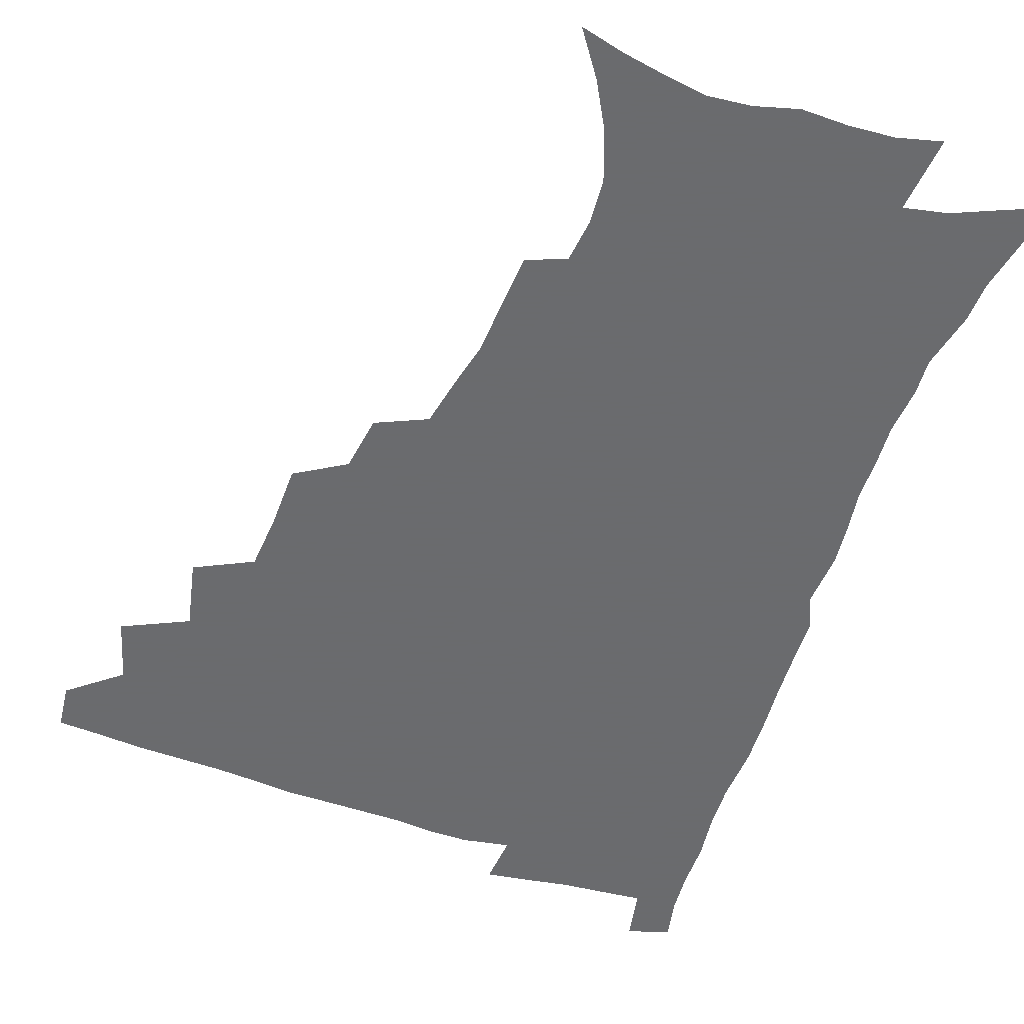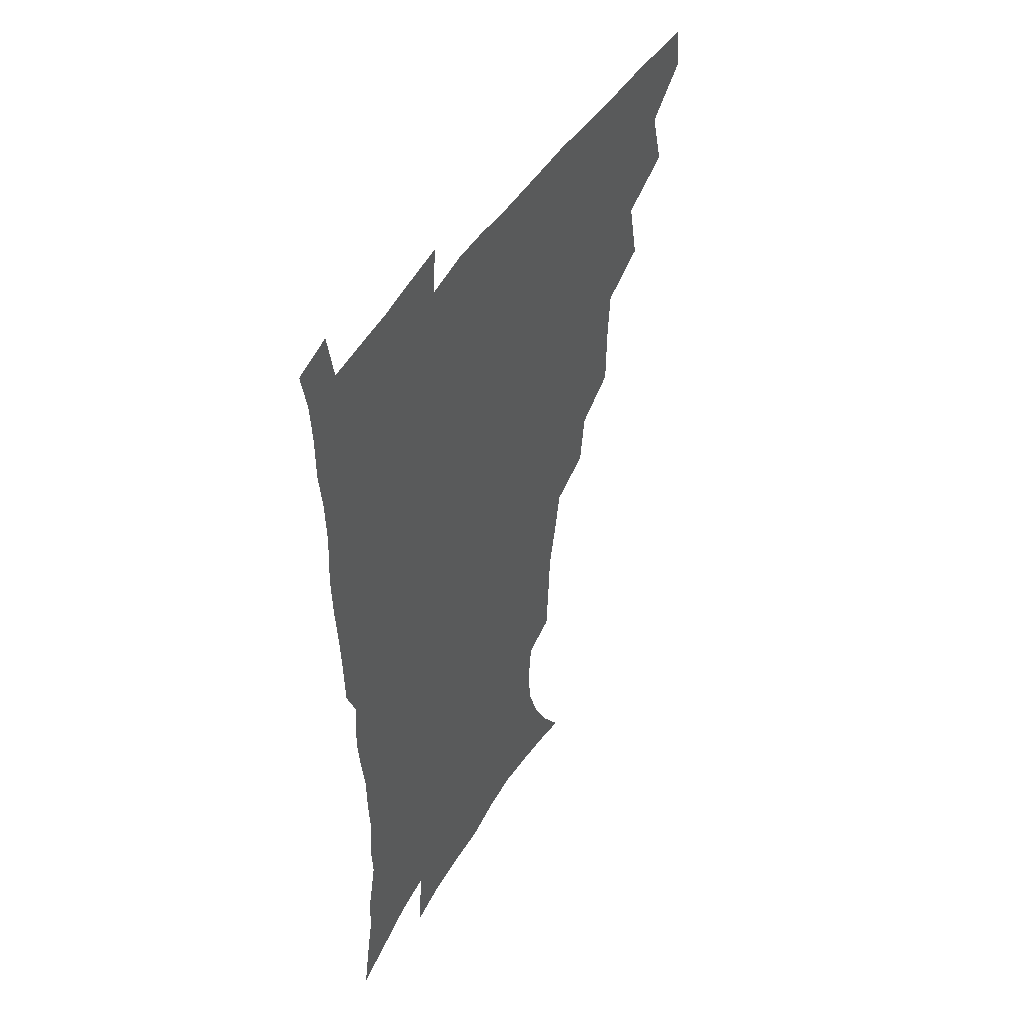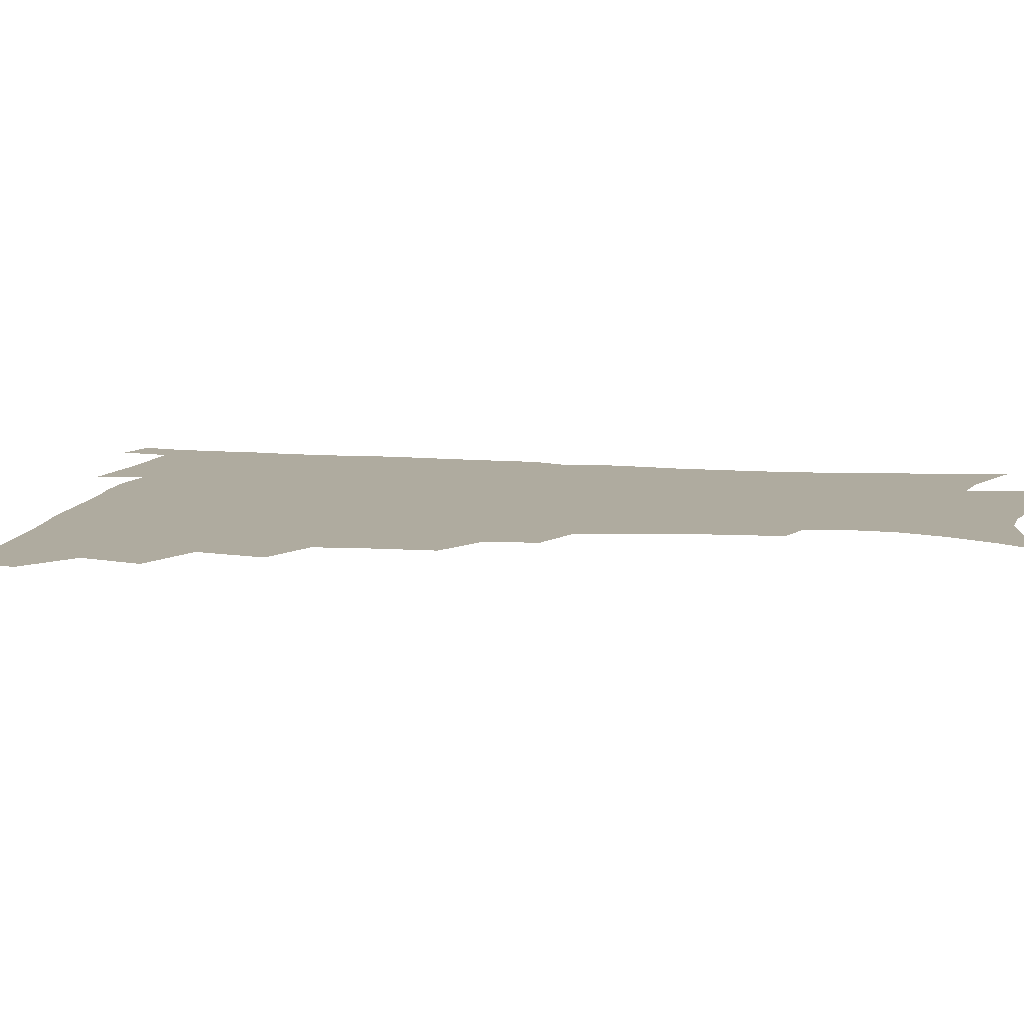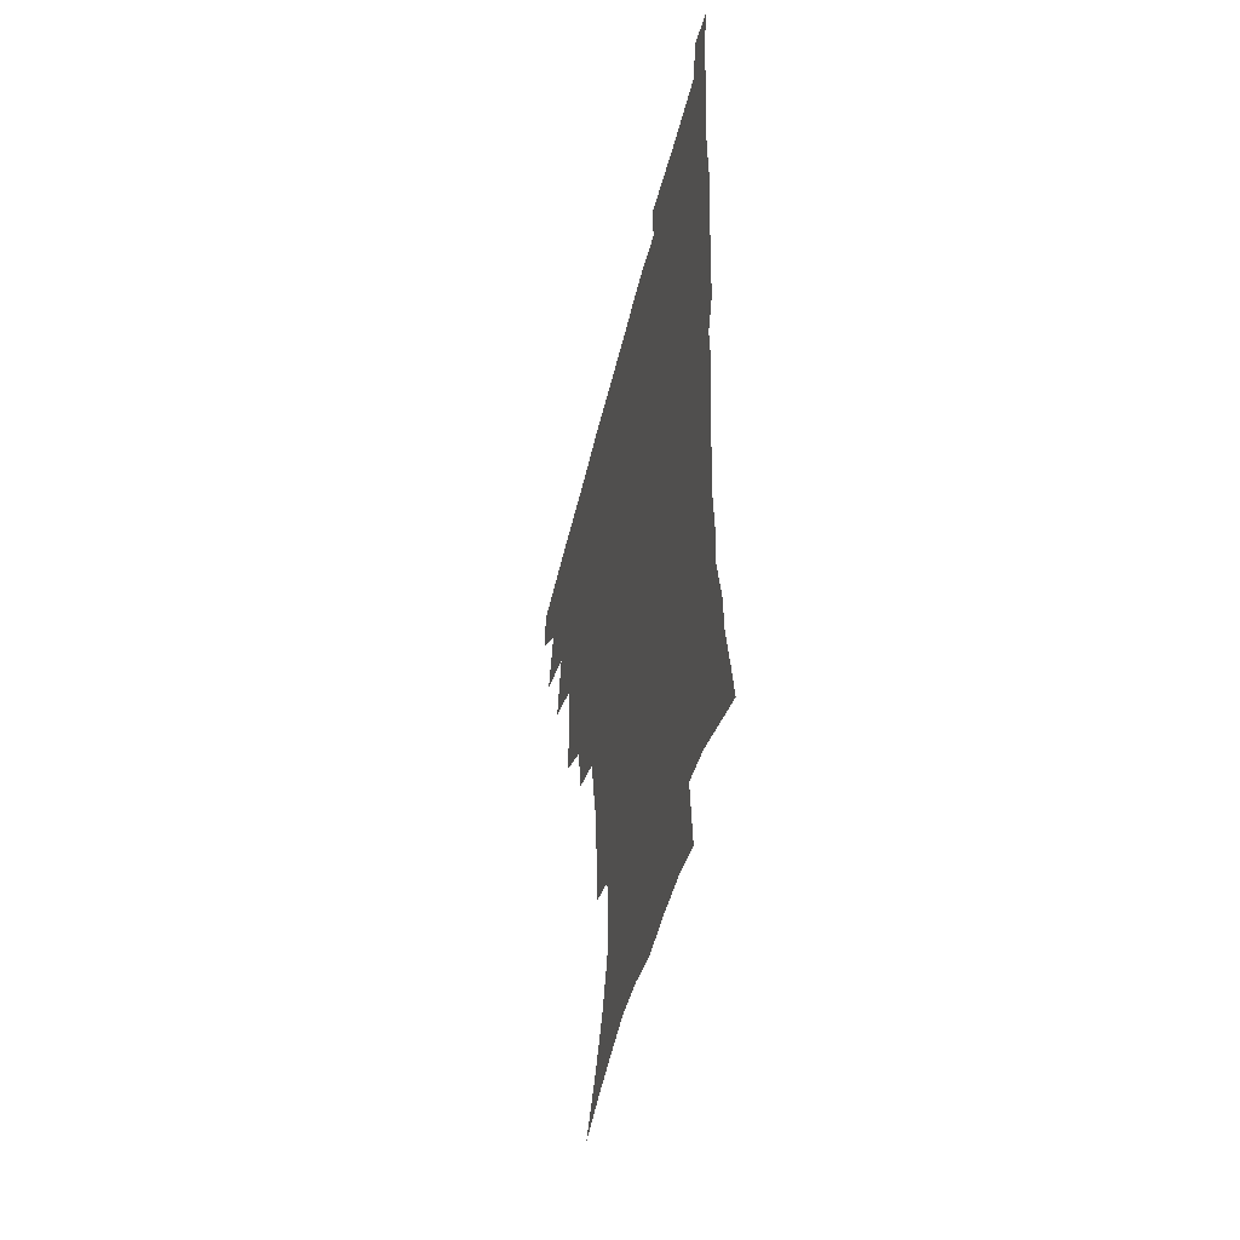
<metadata>
{"format":"obj","ext":"obj","renderer":"f3d","projection":"perspective","resolution":1024,"background":"white","views":[{"elev":-53.3,"azim":-19.3,"up":"+Z"},{"elev":46.9,"azim":119.7,"up":"+Y"},{"elev":9.6,"azim":-79.3,"up":"+Z"},{"elev":-50.0,"azim":76.6,"up":"+Y"}]}
</metadata>
<code>
v 464.9 476.9 0
v 466.6 493 0
v 476.8 440.2 0
v 483.1 462.3 0
v 483.6 478.3 0
v 482.2 494.1 0
v 494.4 405.2 0
v 499.6 429.6 0
v 498.9 446.8 0
v 500.5 464.3 0
v 499 479.6 0
v 497.5 495.4 0
v 516.3 353.8 0
v 515.9 375.9 0
v 514.5 395.4 0
v 517.9 418.4 0
v 516.1 433.3 0
v 516.2 450.1 0
v 515.5 465.3 0
v 514.3 480.3 0
v 512.9 495.9 0
v 536.5 324 0
v 533.6 343.3 0
v 533.3 366 0
v 533.1 386.8 0
v 533.6 406.1 0
v 532.5 420.7 0
v 532.4 436.7 0
v 531.6 451.7 0
v 530.6 466.4 0
v 529.2 481.3 0
v 528.1 496.4 0
v 563.5 246.2 0
v 562.3 264.2 0
v 561.2 283.2 0
v 557.8 298.3 0
v 554.1 316.3 0
v 551.7 337.1 0
v 549.7 355.2 0
v 547.9 371.8 0
v 546.7 387.8 0
v 547.3 406.6 0
v 548 423.9 0
v 547.8 438.9 0
v 546.6 453.1 0
v 545.3 467.5 0
v 543.9 482.4 0
v 542.7 497.5 0
v 552.7 162.3 0
v 563.2 177.6 0
v 571.7 193.3 0
v 577.7 210.3 0
v 578.9 225.9 0
v 577.1 241.1 0
v 576.1 260.8 0
v 574.4 277.1 0
v 572.1 292.9 0
v 569.6 309.6 0
v 567 326.4 0
v 565.5 345 0
v 563.9 361.4 0
v 563.7 379.4 0
v 563.2 395.5 0
v 563 411.3 0
v 562.7 426.2 0
v 562.1 440.1 0
v 561.9 454.1 0
v 560.4 468.1 0
v 558.7 483.2 0
v 557 499 0
v 567.8 166.3 0
v 578.3 183.2 0
v 586.3 202.4 0
v 588.9 218.3 0
v 589.5 235.8 0
v 587.9 250.4 0
v 587.2 269.2 0
v 586 286.6 0
v 584.1 302.3 0
v 582.1 318.2 0
v 580.2 333.8 0
v 578.7 350.1 0
v 577.9 366.7 0
v 577.3 382.4 0
v 577.3 398.9 0
v 577 413.7 0
v 576.5 427.4 0
v 576.4 441.3 0
v 576.1 454.8 0
v 574.9 468.7 0
v 573.3 483.5 0
v 571.7 499 0
v 582.1 169.1 0
v 591.5 186.8 0
v 598.5 208.2 0
v 600.3 225.9 0
v 600.1 242.1 0
v 599.2 258.3 0
v 598.1 273.9 0
v 596.8 290.5 0
v 595.5 307.6 0
v 593.9 321.8 0
v 592.8 338.6 0
v 591.6 353.3 0
v 591.1 369.7 0
v 590.6 384.5 0
v 590.5 400.2 0
v 590.4 414.9 0
v 590.4 429 0
v 590 442 0
v 589.6 455.4 0
v 589.1 469 0
v 588.1 483.3 0
v 586.3 499.2 0
v 597.5 171.5 0
v 606.5 193.3 0
v 610.2 212.7 0
v 610.9 228.8 0
v 610.5 244.6 0
v 609.8 260 0
v 609.2 279.2 0
v 608.1 294.2 0
v 606.9 309.1 0
v 606 326.3 0
v 605 340 0
v 604.1 354.6 0
v 603.7 370.7 0
v 603.7 386.5 0
v 603.6 401.4 0
v 603.9 416 0
v 603.6 428.7 0
v 603.6 442.3 0
v 603.6 455.9 0
v 603.1 469.3 0
v 602.5 483.1 0
v 600.6 499.4 0
v 612.3 170.1 0
v 619 194.4 0
v 621.2 214 0
v 621.9 232.5 0
v 621.3 246.5 0
v 620.9 265 0
v 620.2 280.4 0
v 619.3 296 0
v 618.5 312.2 0
v 617.8 327 0
v 617.2 342.2 0
v 616.8 357.3 0
v 616.7 373.3 0
v 616.5 387.2 0
v 616.4 400.3 0
v 616.9 416.9 0
v 617.1 429.5 0
v 617.5 443.1 0
v 617.3 456.4 0
v 616.7 470 0
v 616.5 483.6 0
v 614.7 500.7 0
v 627.3 166 0
v 631.5 194.2 0
v 632.7 215.9 0
v 632.8 233.6 0
v 632.5 249.6 0
v 632.1 263.8 0
v 631.3 279.8 0
v 630.6 295.5 0
v 629.9 312.1 0
v 629.6 328.6 0
v 629.3 342.6 0
v 629.1 358.2 0
v 629.1 372.9 0
v 629.2 387.8 0
v 629.4 401.9 0
v 629.7 416.2 0
v 630.3 428.9 0
v 630.9 443.9 0
v 631.1 456.6 0
v 631.2 469.9 0
v 630.7 484.2 0
v 628.9 500.8 0
v 643.5 166.4 0
v 644.4 194.4 0
v 644.5 212.4 0
v 643.8 232.7 0
v 643.6 248.8 0
v 643.1 263.7 0
v 642.4 280.3 0
v 641.9 295.9 0
v 641.6 310.7 0
v 641.2 327.8 0
v 641.3 341.7 0
v 641.2 357.7 0
v 641.6 371.8 0
v 641.7 387.2 0
v 642 401.2 0
v 642.3 415.8 0
v 643.4 428.1 0
v 643.9 442.9 0
v 644.6 456.3 0
v 645 469.7 0
v 645.5 483.5 0
v 645.6 498 0
v 644.1 515.3 0
v 659.3 165.4 0
v 657.7 192.1 0
v 656.4 212.3 0
v 656.5 226.6 0
v 654.6 247.8 0
v 654 264.2 0
v 653.4 280.1 0
v 653 296.2 0
v 653.2 309.3 0
v 652.8 326.2 0
v 653.4 340.1 0
v 654.2 353.8 0
v 654 370.1 0
v 654.2 385.5 0
v 654.9 399.5 0
v 655.4 413.7 0
v 656.4 427.4 0
v 657 442.7 0
v 658 455.7 0
v 658.8 469.2 0
v 659.7 482.9 0
v 660 497.1 0
v 659.2 513.3 0
v 674.4 161.6 0
v 671.9 187.7 0
v 669.3 208.2 0
v 667.9 226.1 0
v 666.1 245 0
v 665 262.5 0
v 664.2 279.4 0
v 664.1 294.2 0
v 664.5 308.3 0
v 664.4 323.9 0
v 665.9 336.6 0
v 666.3 351.9 0
v 666.7 367 0
v 666.9 382.9 0
v 667.6 397.5 0
v 667.7 413.2 0
v 669.8 425.8 0
v 670.4 440.8 0
v 671.5 454.6 0
v 672.6 468.2 0
v 673.7 482.1 0
v 674.5 495.8 0
v 674.7 510.8 0
v 686.8 184.6 0
v 682.5 204.6 0
v 679.4 224.3 0
v 678.6 239.7 0
v 677.7 255.9 0
v 677 272.1 0
v 676.4 288.5 0
v 676.3 304 0
v 677.4 317.7 0
v 678.8 331.3 0
v 678.8 347.6 0
v 679.4 363.1 0
v 680.5 377.8 0
v 681.4 393 0
v 682.9 407.3 0
v 683.3 423.1 0
v 684.5 437.5 0
v 685 453.3 0
v 686.3 467.3 0
v 687.4 481.2 0
v 688.6 495.3 0
v 689.3 509.7 0
v 702.3 178 0
v 697 198.2 0
v 694.7 214.9 0
v 691.5 233.7 0
v 690.5 249 0
v 689.7 264.9 0
v 689.8 279.9 0
v 689.3 296.2 0
v 690.5 310.1 0
v 691.8 324.5 0
v 691.9 341.2 0
v 692.6 357 0
v 694.6 371 0
v 696.5 385.5 0
v 697.2 401.7 0
v 696.7 419.4 0
v 698.8 433.6 0
v 700 449.1 0
v 700.5 465 0
v 701.7 479.7 0
v 702.9 494.2 0
v 704.1 508.5 0
v 707.7 526.9 0
v 716.9 171.9 0
v 713.9 188.2 0
v 710.2 205.4 0
v 709.6 219.3 0
v 705.2 238.8 0
v 706 251.5 0
v 704.6 268 0
v 705.5 282.1 0
v 705.8 297.7 0
v 707.8 311.4 0
v 709.4 326.4 0
v 708.1 345.7 0
v 713.1 357.6 0
v 713.7 374.4 0
v 714.5 391 0
v 715.9 407.5 0
v 716.6 424.3 0
v 715.5 443.8 0
v 716.3 460.6 0
v 718.1 476 0
v 718.3 492.4 0
v 719.4 507.4 0
v 722.6 522.6 0
f 4 5 1
f 1 5 2
f 5 6 2
f 8 9 3
f 3 9 4
f 9 10 4
f 4 10 5
f 10 11 5
f 5 11 6
f 11 12 6
f 15 16 7
f 7 16 8
f 16 17 8
f 8 17 9
f 17 18 9
f 9 18 10
f 18 19 10
f 10 19 11
f 19 20 11
f 11 20 12
f 20 21 12
f 23 24 13
f 13 24 14
f 24 25 14
f 14 25 15
f 25 26 15
f 15 26 16
f 26 27 16
f 16 27 17
f 27 28 17
f 17 28 18
f 28 29 18
f 18 29 19
f 29 30 19
f 19 30 20
f 30 31 20
f 20 31 21
f 31 32 21
f 37 38 22
f 22 38 23
f 38 39 23
f 23 39 24
f 39 40 24
f 24 40 25
f 40 41 25
f 25 41 26
f 41 42 26
f 26 42 27
f 42 43 27
f 27 43 28
f 43 44 28
f 28 44 29
f 44 45 29
f 29 45 30
f 45 46 30
f 30 46 31
f 46 47 31
f 31 47 32
f 47 48 32
f 54 55 33
f 33 55 34
f 55 56 34
f 34 56 35
f 56 57 35
f 35 57 36
f 57 58 36
f 36 58 37
f 58 59 37
f 37 59 38
f 59 60 38
f 38 60 39
f 60 61 39
f 39 61 40
f 61 62 40
f 40 62 41
f 62 63 41
f 41 63 42
f 63 64 42
f 42 64 43
f 64 65 43
f 43 65 44
f 65 66 44
f 44 66 45
f 66 67 45
f 45 67 46
f 67 68 46
f 46 68 47
f 68 69 47
f 47 69 48
f 69 70 48
f 49 71 50
f 71 72 50
f 50 72 51
f 72 73 51
f 51 73 52
f 73 74 52
f 52 74 53
f 74 75 53
f 53 75 54
f 75 76 54
f 54 76 55
f 76 77 55
f 55 77 56
f 77 78 56
f 56 78 57
f 78 79 57
f 57 79 58
f 79 80 58
f 58 80 59
f 80 81 59
f 59 81 60
f 81 82 60
f 60 82 61
f 82 83 61
f 61 83 62
f 83 84 62
f 62 84 63
f 84 85 63
f 63 85 64
f 85 86 64
f 64 86 65
f 86 87 65
f 65 87 66
f 87 88 66
f 66 88 67
f 88 89 67
f 67 89 68
f 89 90 68
f 68 90 69
f 90 91 69
f 69 91 70
f 91 92 70
f 71 93 72
f 93 94 72
f 72 94 73
f 94 95 73
f 73 95 74
f 95 96 74
f 74 96 75
f 96 97 75
f 75 97 76
f 97 98 76
f 76 98 77
f 98 99 77
f 77 99 78
f 99 100 78
f 78 100 79
f 100 101 79
f 79 101 80
f 101 102 80
f 80 102 81
f 102 103 81
f 81 103 82
f 103 104 82
f 82 104 83
f 104 105 83
f 83 105 84
f 105 106 84
f 84 106 85
f 106 107 85
f 85 107 86
f 107 108 86
f 86 108 87
f 108 109 87
f 87 109 88
f 109 110 88
f 88 110 89
f 110 111 89
f 89 111 90
f 111 112 90
f 90 112 91
f 112 113 91
f 91 113 92
f 113 114 92
f 93 115 94
f 115 116 94
f 94 116 95
f 116 117 95
f 95 117 96
f 117 118 96
f 96 118 97
f 118 119 97
f 97 119 98
f 119 120 98
f 98 120 99
f 120 121 99
f 99 121 100
f 121 122 100
f 100 122 101
f 122 123 101
f 101 123 102
f 123 124 102
f 102 124 103
f 124 125 103
f 103 125 104
f 125 126 104
f 104 126 105
f 126 127 105
f 105 127 106
f 127 128 106
f 106 128 107
f 128 129 107
f 107 129 108
f 129 130 108
f 108 130 109
f 130 131 109
f 109 131 110
f 131 132 110
f 110 132 111
f 132 133 111
f 111 133 112
f 133 134 112
f 112 134 113
f 134 135 113
f 113 135 114
f 135 136 114
f 115 137 116
f 137 138 116
f 116 138 117
f 138 139 117
f 117 139 118
f 139 140 118
f 118 140 119
f 140 141 119
f 119 141 120
f 141 142 120
f 120 142 121
f 142 143 121
f 121 143 122
f 143 144 122
f 122 144 123
f 144 145 123
f 123 145 124
f 145 146 124
f 124 146 125
f 146 147 125
f 125 147 126
f 147 148 126
f 126 148 127
f 148 149 127
f 127 149 128
f 149 150 128
f 128 150 129
f 150 151 129
f 129 151 130
f 151 152 130
f 130 152 131
f 152 153 131
f 131 153 132
f 153 154 132
f 132 154 133
f 154 155 133
f 133 155 134
f 155 156 134
f 134 156 135
f 156 157 135
f 135 157 136
f 157 158 136
f 137 159 138
f 159 160 138
f 138 160 139
f 160 161 139
f 139 161 140
f 161 162 140
f 140 162 141
f 162 163 141
f 141 163 142
f 163 164 142
f 142 164 143
f 164 165 143
f 143 165 144
f 165 166 144
f 144 166 145
f 166 167 145
f 145 167 146
f 167 168 146
f 146 168 147
f 168 169 147
f 147 169 148
f 169 170 148
f 148 170 149
f 170 171 149
f 149 171 150
f 171 172 150
f 150 172 151
f 172 173 151
f 151 173 152
f 173 174 152
f 152 174 153
f 174 175 153
f 153 175 154
f 175 176 154
f 154 176 155
f 176 177 155
f 155 177 156
f 177 178 156
f 156 178 157
f 178 179 157
f 157 179 158
f 179 180 158
f 159 181 160
f 181 182 160
f 160 182 161
f 182 183 161
f 161 183 162
f 183 184 162
f 162 184 163
f 184 185 163
f 163 185 164
f 185 186 164
f 164 186 165
f 186 187 165
f 165 187 166
f 187 188 166
f 166 188 167
f 188 189 167
f 167 189 168
f 189 190 168
f 168 190 169
f 190 191 169
f 169 191 170
f 191 192 170
f 170 192 171
f 192 193 171
f 171 193 172
f 193 194 172
f 172 194 173
f 194 195 173
f 173 195 174
f 195 196 174
f 174 196 175
f 196 197 175
f 175 197 176
f 197 198 176
f 176 198 177
f 198 199 177
f 177 199 178
f 199 200 178
f 178 200 179
f 200 201 179
f 179 201 180
f 201 202 180
f 181 204 182
f 204 205 182
f 182 205 183
f 205 206 183
f 183 206 184
f 206 207 184
f 184 207 185
f 207 208 185
f 185 208 186
f 208 209 186
f 186 209 187
f 209 210 187
f 187 210 188
f 210 211 188
f 188 211 189
f 211 212 189
f 189 212 190
f 212 213 190
f 190 213 191
f 213 214 191
f 191 214 192
f 214 215 192
f 192 215 193
f 215 216 193
f 193 216 194
f 216 217 194
f 194 217 195
f 217 218 195
f 195 218 196
f 218 219 196
f 196 219 197
f 219 220 197
f 197 220 198
f 220 221 198
f 198 221 199
f 221 222 199
f 199 222 200
f 222 223 200
f 200 223 201
f 223 224 201
f 201 224 202
f 224 225 202
f 202 225 203
f 225 226 203
f 204 227 205
f 227 228 205
f 205 228 206
f 228 229 206
f 206 229 207
f 229 230 207
f 207 230 208
f 230 231 208
f 208 231 209
f 231 232 209
f 209 232 210
f 232 233 210
f 210 233 211
f 233 234 211
f 211 234 212
f 234 235 212
f 212 235 213
f 235 236 213
f 213 236 214
f 236 237 214
f 214 237 215
f 237 238 215
f 215 238 216
f 238 239 216
f 216 239 217
f 239 240 217
f 217 240 218
f 240 241 218
f 218 241 219
f 241 242 219
f 219 242 220
f 242 243 220
f 220 243 221
f 243 244 221
f 221 244 222
f 244 245 222
f 222 245 223
f 245 246 223
f 223 246 224
f 246 247 224
f 224 247 225
f 247 248 225
f 225 248 226
f 248 249 226
f 228 250 229
f 250 251 229
f 229 251 230
f 251 252 230
f 230 252 231
f 252 253 231
f 231 253 232
f 253 254 232
f 232 254 233
f 254 255 233
f 233 255 234
f 255 256 234
f 234 256 235
f 256 257 235
f 235 257 236
f 257 258 236
f 236 258 237
f 258 259 237
f 237 259 238
f 259 260 238
f 238 260 239
f 260 261 239
f 239 261 240
f 261 262 240
f 240 262 241
f 262 263 241
f 241 263 242
f 263 264 242
f 242 264 243
f 264 265 243
f 243 265 244
f 265 266 244
f 244 266 245
f 266 267 245
f 245 267 246
f 267 268 246
f 246 268 247
f 268 269 247
f 247 269 248
f 269 270 248
f 248 270 249
f 270 271 249
f 250 272 251
f 272 273 251
f 251 273 252
f 273 274 252
f 252 274 253
f 274 275 253
f 253 275 254
f 275 276 254
f 254 276 255
f 276 277 255
f 255 277 256
f 277 278 256
f 256 278 257
f 278 279 257
f 257 279 258
f 279 280 258
f 258 280 259
f 280 281 259
f 259 281 260
f 281 282 260
f 260 282 261
f 282 283 261
f 261 283 262
f 283 284 262
f 262 284 263
f 284 285 263
f 263 285 264
f 285 286 264
f 264 286 265
f 286 287 265
f 265 287 266
f 287 288 266
f 266 288 267
f 288 289 267
f 267 289 268
f 289 290 268
f 268 290 269
f 290 291 269
f 269 291 270
f 291 292 270
f 270 292 271
f 292 293 271
f 272 295 273
f 295 296 273
f 273 296 274
f 296 297 274
f 274 297 275
f 297 298 275
f 275 298 276
f 298 299 276
f 276 299 277
f 299 300 277
f 277 300 278
f 300 301 278
f 278 301 279
f 301 302 279
f 279 302 280
f 302 303 280
f 280 303 281
f 303 304 281
f 281 304 282
f 304 305 282
f 282 305 283
f 305 306 283
f 283 306 284
f 306 307 284
f 284 307 285
f 307 308 285
f 285 308 286
f 308 309 286
f 286 309 287
f 309 310 287
f 287 310 288
f 310 311 288
f 288 311 289
f 311 312 289
f 289 312 290
f 312 313 290
f 290 313 291
f 313 314 291
f 291 314 292
f 314 315 292
f 292 315 293
f 315 316 293
f 293 316 294
f 316 317 294

</code>
